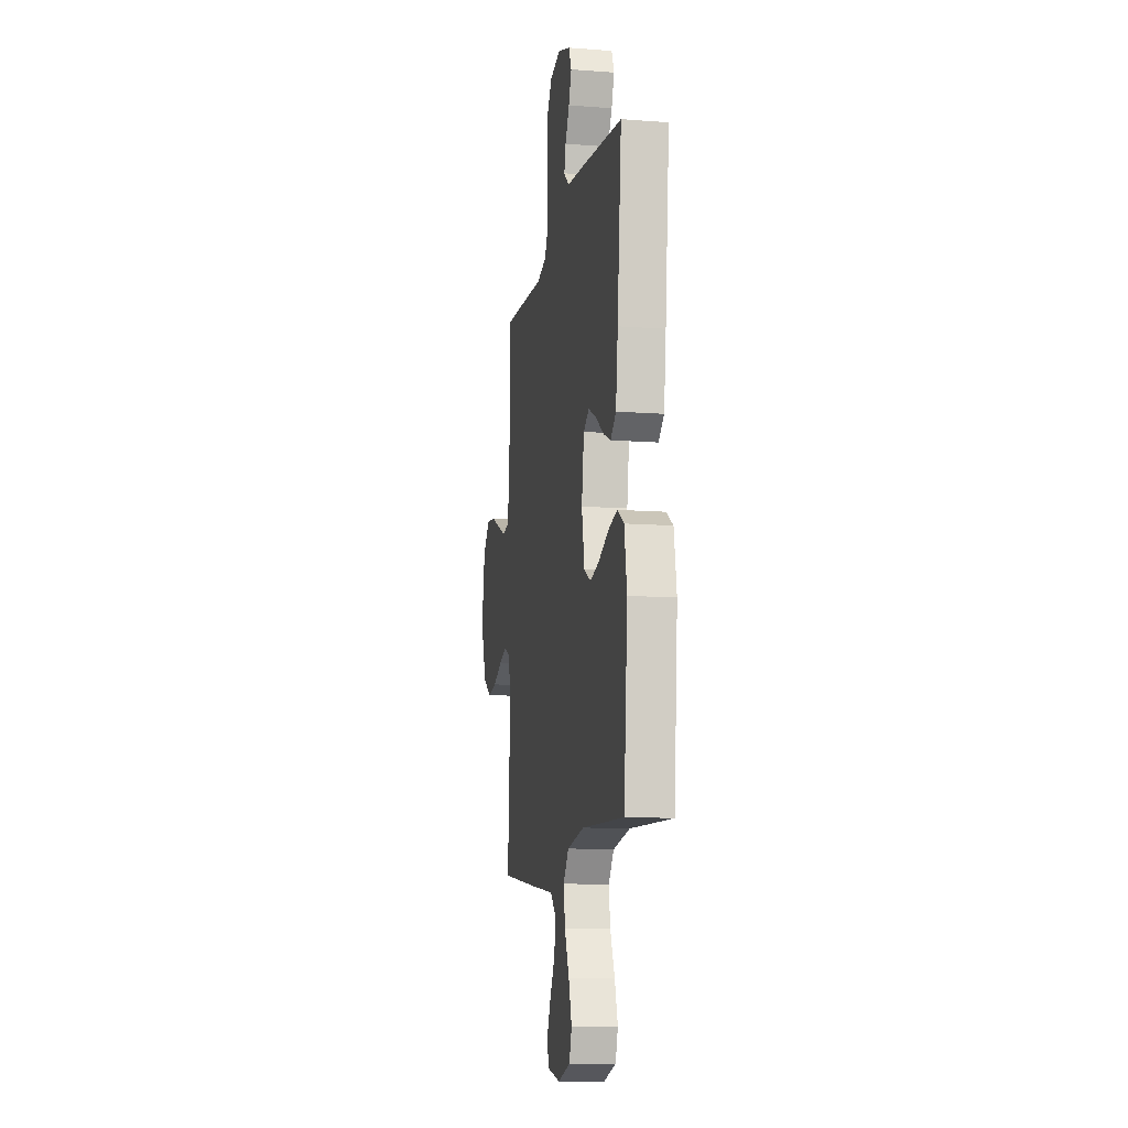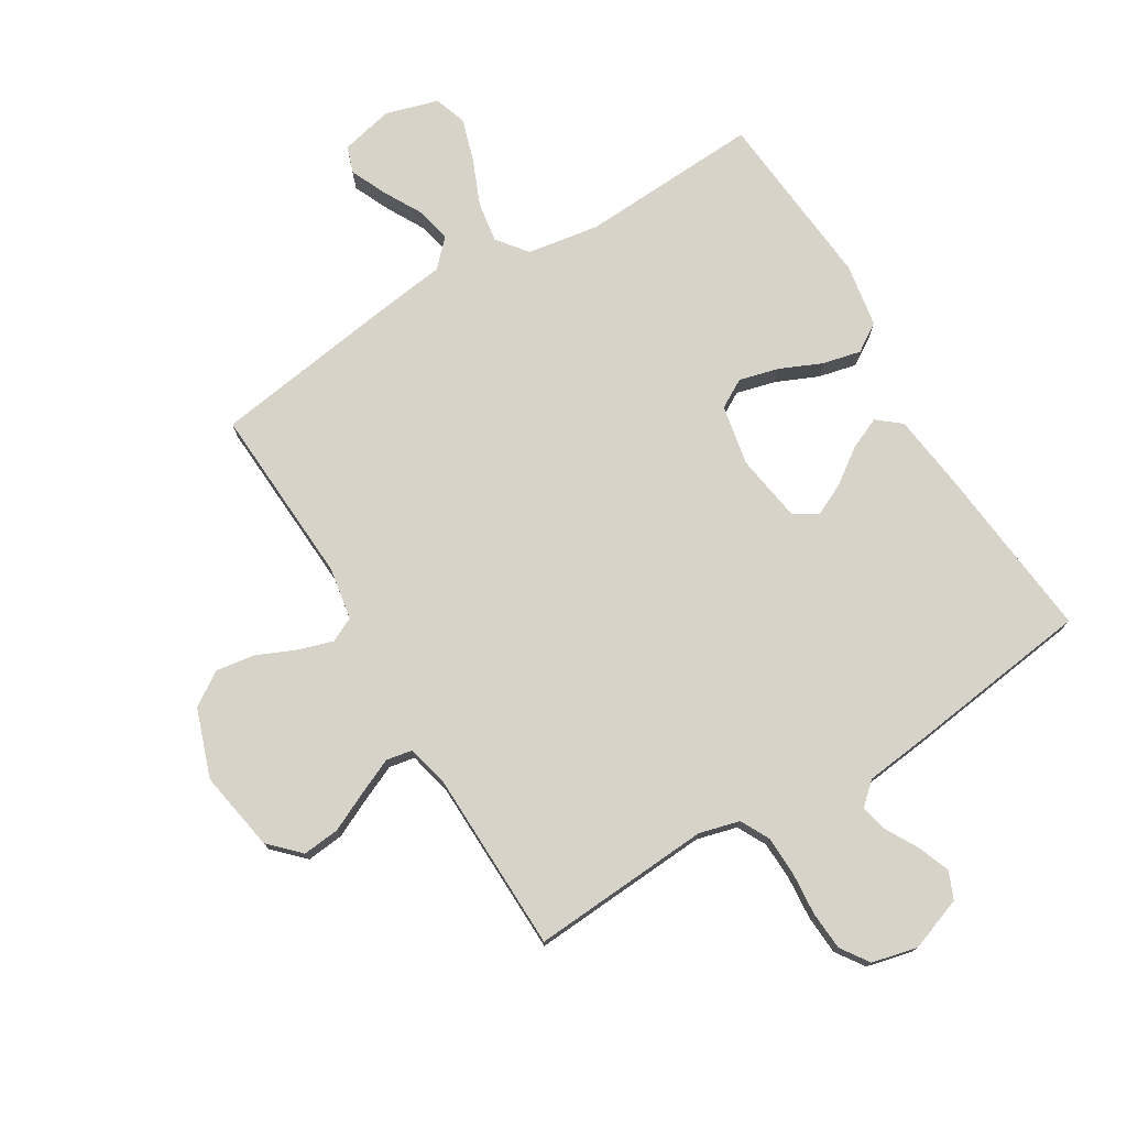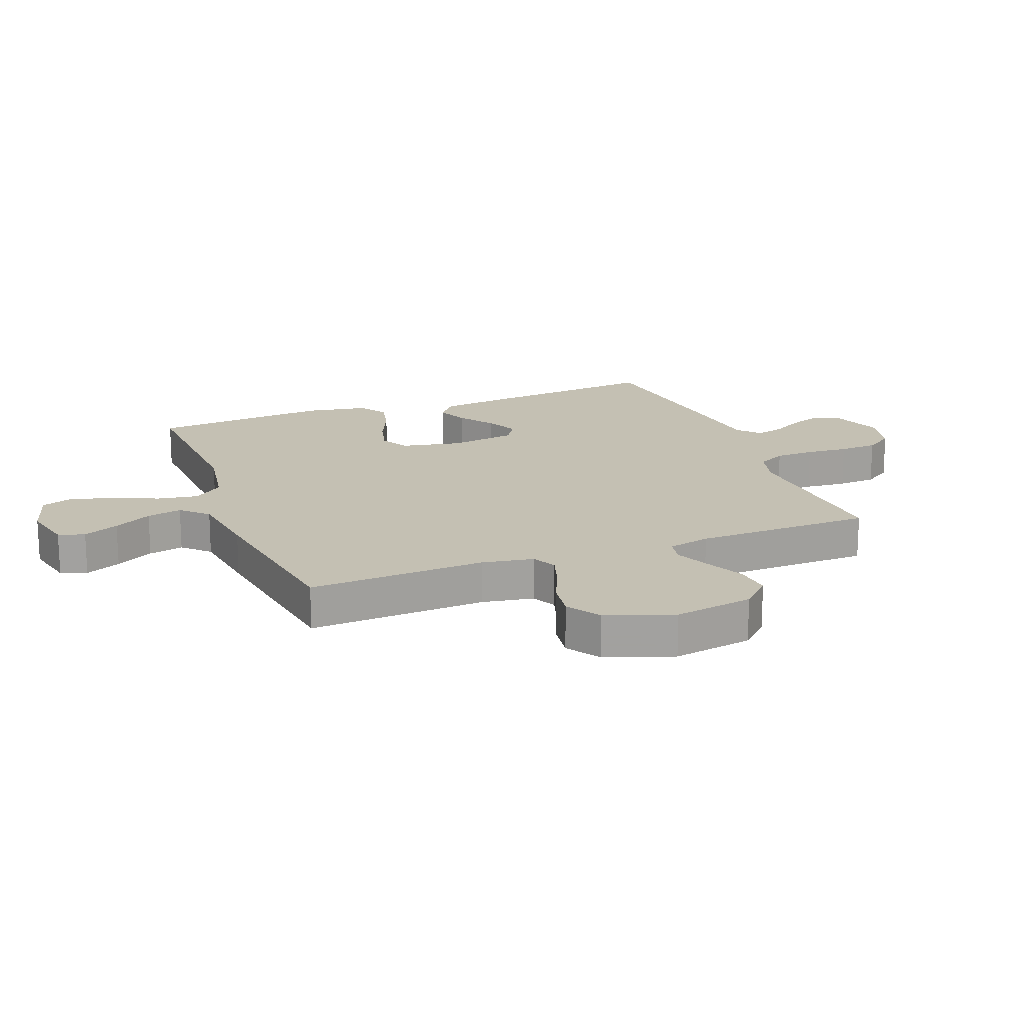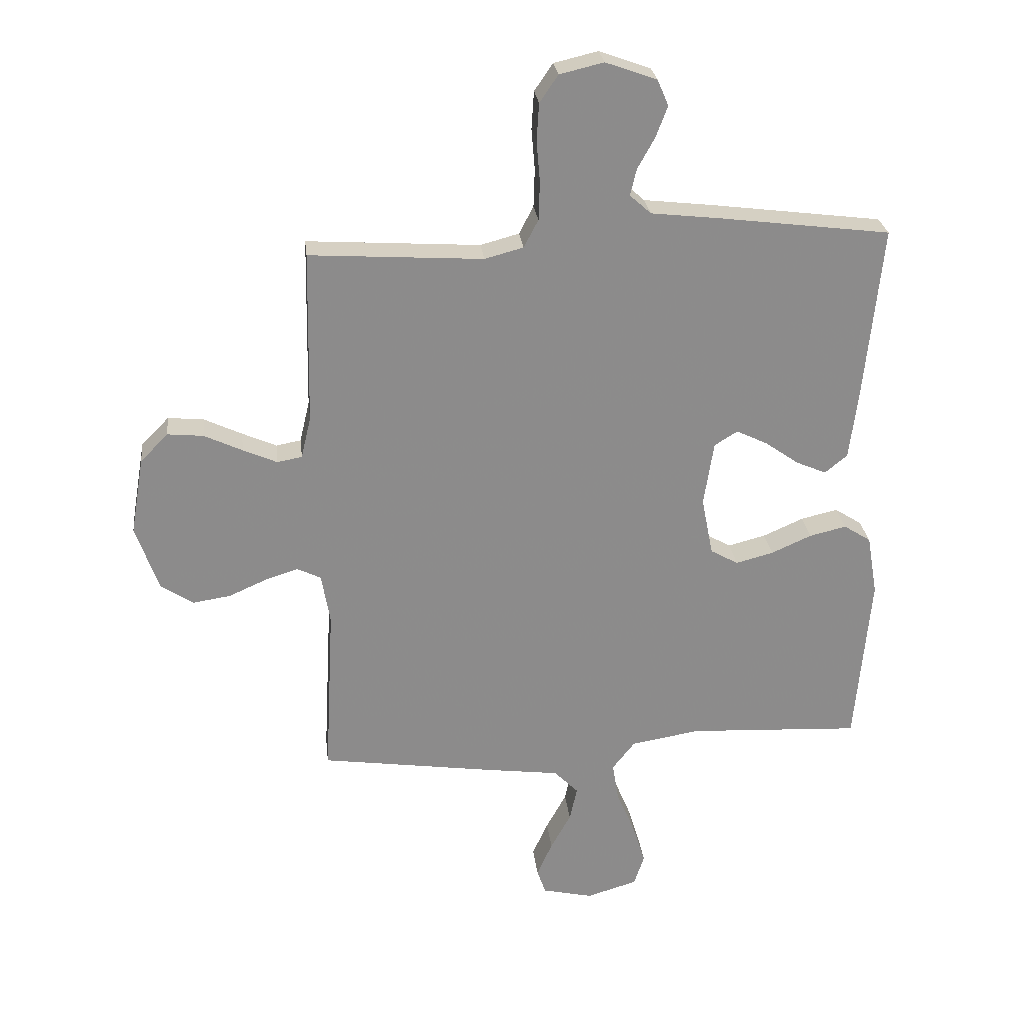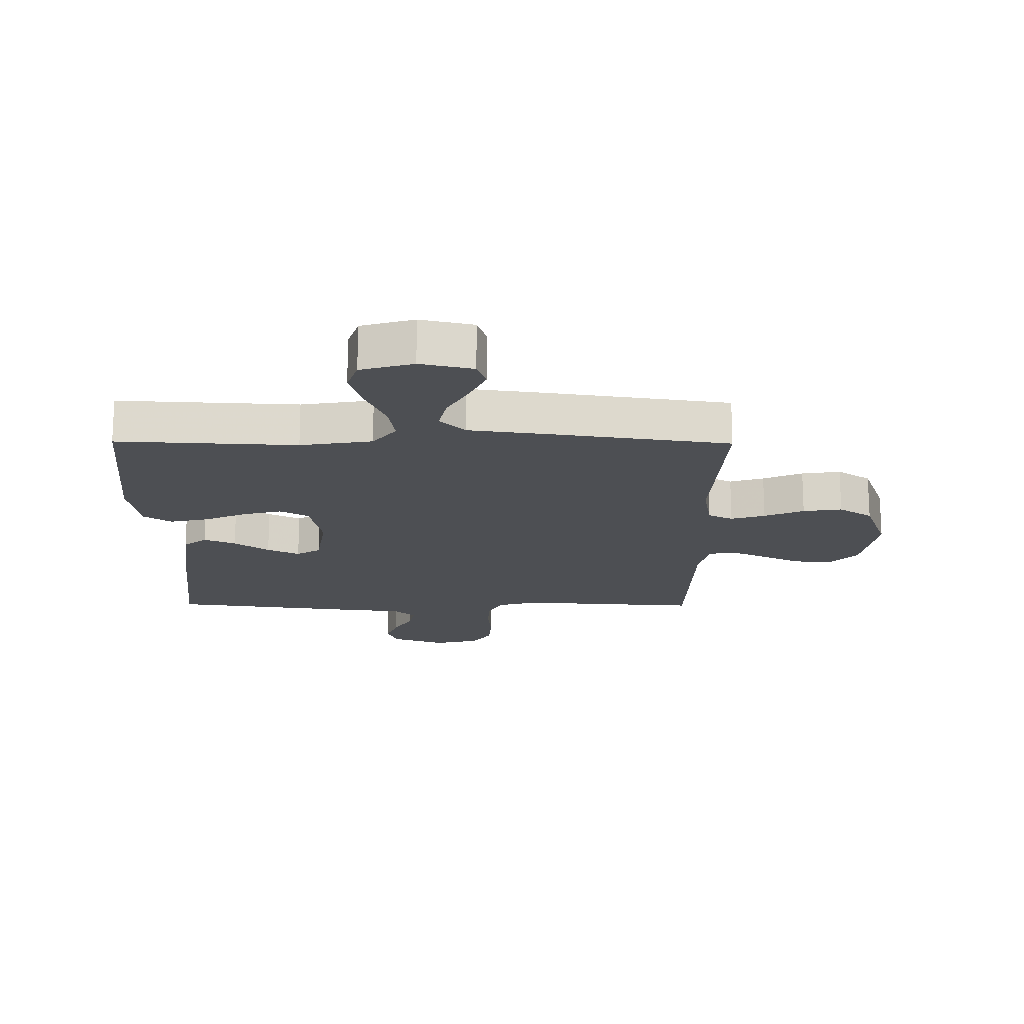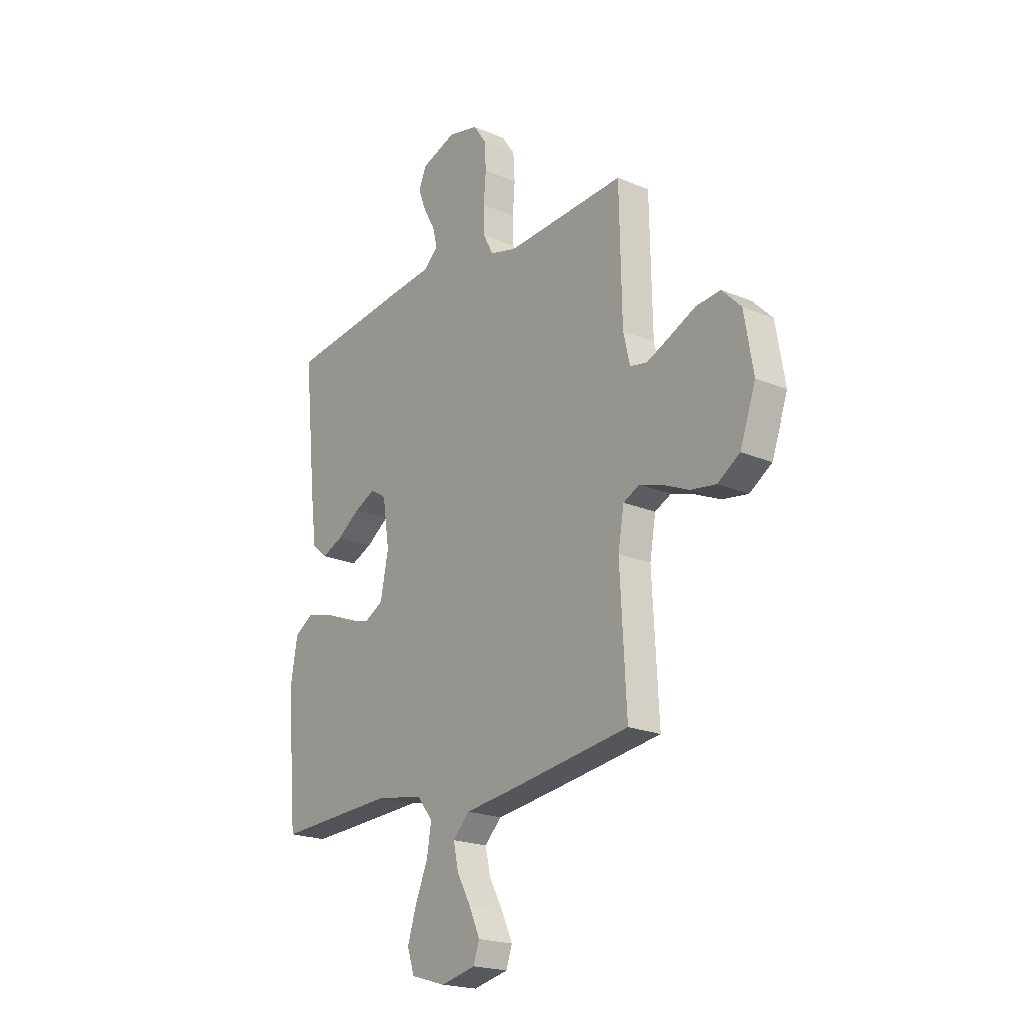
<metadata>
{"format":"obj","ext":"obj","renderer":"f3d","projection":"perspective","resolution":1024,"background":"white","views":[{"elev":-11.6,"azim":79.7,"up":"+Z"},{"elev":75.8,"azim":-31.3,"up":"+Y"},{"elev":18.0,"azim":-111.0,"up":"+Y"},{"elev":26.4,"azim":-6.5,"up":"+Z"},{"elev":-17.5,"azim":179.4,"up":"+Y"},{"elev":-20.5,"azim":-127.7,"up":"+Z"}]}
</metadata>
<code>
v 0.5 0.07 -0.5
v 0.2 0.07 -0.485
v 0.08 0.07 -0.505
v 0.041 0.07 -0.555
v 0.052 0.07 -0.623
v 0.084 0.07 -0.699
v 0.106 0.07 -0.77
v 0.088 0.07 -0.824
v 0 0.07 -0.85
v -0.088 0.07 -0.83
v -0.103 0.07 -0.786
v -0.076 0.07 -0.726
v -0.041 0.07 -0.662
v -0.028 0.07 -0.603
v -0.07 0.07 -0.56
v -0.2 0.07 -0.543
v -0.5 0.07 -0.5
v -0.484 0.07 -0.2
v -0.499 0.07 -0.113
v -0.54 0.07 -0.093
v -0.597 0.07 -0.111
v -0.663 0.07 -0.14
v -0.728 0.07 -0.15
v -0.784 0.07 -0.113
v -0.824 0.07 0
v -0.801 0.07 0.134
v -0.753 0.07 0.183
v -0.691 0.07 0.177
v -0.625 0.07 0.146
v -0.566 0.07 0.12
v -0.523 0.07 0.128
v -0.506 0.07 0.2
v -0.5 0.07 0.5
v -0.2 0.07 0.481
v -0.133 0.07 0.499
v -0.108 0.07 0.547
v -0.106 0.07 0.613
v -0.112 0.07 0.684
v -0.108 0.07 0.749
v -0.076 0.07 0.796
v 0 0.07 0.814
v 0.089 0.07 0.782
v 0.108 0.07 0.737
v 0.088 0.07 0.684
v 0.058 0.07 0.63
v 0.047 0.07 0.584
v 0.084 0.07 0.551
v 0.2 0.07 0.538
v 0.5 0.07 0.5
v 0.47 0.07 0.2
v 0.455 0.07 0.079
v 0.416 0.07 0.047
v 0.363 0.07 0.07
v 0.305 0.07 0.111
v 0.251 0.07 0.137
v 0.211 0.07 0.112
v 0.194 0.07 0
v 0.214 0.07 -0.101
v 0.262 0.07 -0.128
v 0.327 0.07 -0.111
v 0.397 0.07 -0.08
v 0.461 0.07 -0.065
v 0.508 0.07 -0.095
v 0.526 0.07 -0.2
v 0.5 0 -0.5
v 0.2 0 -0.485
v 0.08 0 -0.505
v 0.041 0 -0.555
v 0.052 0 -0.623
v 0.084 0 -0.699
v 0.106 0 -0.77
v 0.088 0 -0.824
v 0 0 -0.85
v -0.088 0 -0.83
v -0.103 0 -0.786
v -0.076 0 -0.726
v -0.041 0 -0.662
v -0.028 0 -0.603
v -0.07 0 -0.56
v -0.2 0 -0.543
v -0.5 0 -0.5
v -0.484 0 -0.2
v -0.499 0 -0.113
v -0.54 0 -0.093
v -0.597 0 -0.111
v -0.663 0 -0.14
v -0.728 0 -0.15
v -0.784 0 -0.113
v -0.824 0 0
v -0.801 0 0.134
v -0.753 0 0.183
v -0.691 0 0.177
v -0.625 0 0.146
v -0.566 0 0.12
v -0.523 0 0.128
v -0.506 0 0.2
v -0.5 0 0.5
v -0.2 0 0.481
v -0.133 0 0.499
v -0.108 0 0.547
v -0.106 0 0.613
v -0.112 0 0.684
v -0.108 0 0.749
v -0.076 0 0.796
v 0 0 0.814
v 0.089 0 0.782
v 0.108 0 0.737
v 0.088 0 0.684
v 0.058 0 0.63
v 0.047 0 0.584
v 0.084 0 0.551
v 0.2 0 0.538
v 0.5 0 0.5
v 0.47 0 0.2
v 0.455 0 0.079
v 0.416 0 0.047
v 0.363 0 0.07
v 0.305 0 0.111
v 0.251 0 0.137
v 0.211 0 0.112
v 0.194 0 0
v 0.214 0 -0.101
v 0.262 0 -0.128
v 0.327 0 -0.111
v 0.397 0 -0.08
v 0.461 0 -0.065
v 0.508 0 -0.095
v 0.526 0 -0.2
f 63 64 1 2
f 60 61 62 63
f 59 60 63 2
f 58 59 2 3
f 57 58 3 4
f 56 57 4
f 51 52 53 54
f 51 54 55
f 50 51 55
f 47 48 49 50
f 46 47 50 55
f 42 43 44 45
f 42 45 46
f 41 42 46
f 40 41 46
f 37 38 39 40
f 36 37 40 46
f 35 36 46 55
f 32 33 34
f 31 32 34 35
f 26 27 28 29
f 26 29 30
f 25 26 30
f 24 25 30 31
f 21 22 23 24
f 20 21 24 31
f 15 16 17 18
f 15 18 19
f 14 15 19
f 10 11 12 13
f 8 9 10 13
f 8 13 14
f 5 6 7 8
f 5 8 14
f 4 5 14 19
f 31 35 55 56
f 19 20 31 56
f 4 19 56
f 66 65 128 127
f 127 126 125 124
f 66 127 124 123
f 67 66 123 122
f 68 67 122 121
f 68 121 120
f 118 117 116 115
f 119 118 115
f 119 115 114
f 114 113 112 111
f 119 114 111 110
f 109 108 107 106
f 110 109 106
f 110 106 105
f 110 105 104
f 104 103 102 101
f 110 104 101 100
f 119 110 100 99
f 98 97 96
f 99 98 96 95
f 93 92 91 90
f 94 93 90
f 94 90 89
f 95 94 89 88
f 88 87 86 85
f 95 88 85 84
f 82 81 80 79
f 83 82 79
f 83 79 78
f 77 76 75 74
f 77 74 73 72
f 78 77 72
f 72 71 70 69
f 78 72 69
f 83 78 69 68
f 120 119 99 95
f 120 95 84 83
f 120 83 68
f 1 65 66 2
f 2 66 67 3
f 3 67 68 4
f 4 68 69 5
f 5 69 70 6
f 6 70 71 7
f 7 71 72 8
f 8 72 73 9
f 9 73 74 10
f 10 74 75 11
f 11 75 76 12
f 12 76 77 13
f 13 77 78 14
f 14 78 79 15
f 15 79 80 16
f 16 80 81 17
f 17 81 82 18
f 18 82 83 19
f 19 83 84 20
f 20 84 85 21
f 21 85 86 22
f 22 86 87 23
f 23 87 88 24
f 24 88 89 25
f 25 89 90 26
f 26 90 91 27
f 27 91 92 28
f 28 92 93 29
f 29 93 94 30
f 30 94 95 31
f 31 95 96 32
f 32 96 97 33
f 33 97 98 34
f 34 98 99 35
f 35 99 100 36
f 36 100 101 37
f 37 101 102 38
f 38 102 103 39
f 39 103 104 40
f 40 104 105 41
f 41 105 106 42
f 42 106 107 43
f 43 107 108 44
f 44 108 109 45
f 45 109 110 46
f 46 110 111 47
f 47 111 112 48
f 48 112 113 49
f 49 113 114 50
f 50 114 115 51
f 51 115 116 52
f 52 116 117 53
f 53 117 118 54
f 54 118 119 55
f 55 119 120 56
f 56 120 121 57
f 57 121 122 58
f 58 122 123 59
f 59 123 124 60
f 60 124 125 61
f 61 125 126 62
f 62 126 127 63
f 63 127 128 64
f 64 128 65 1

</code>
